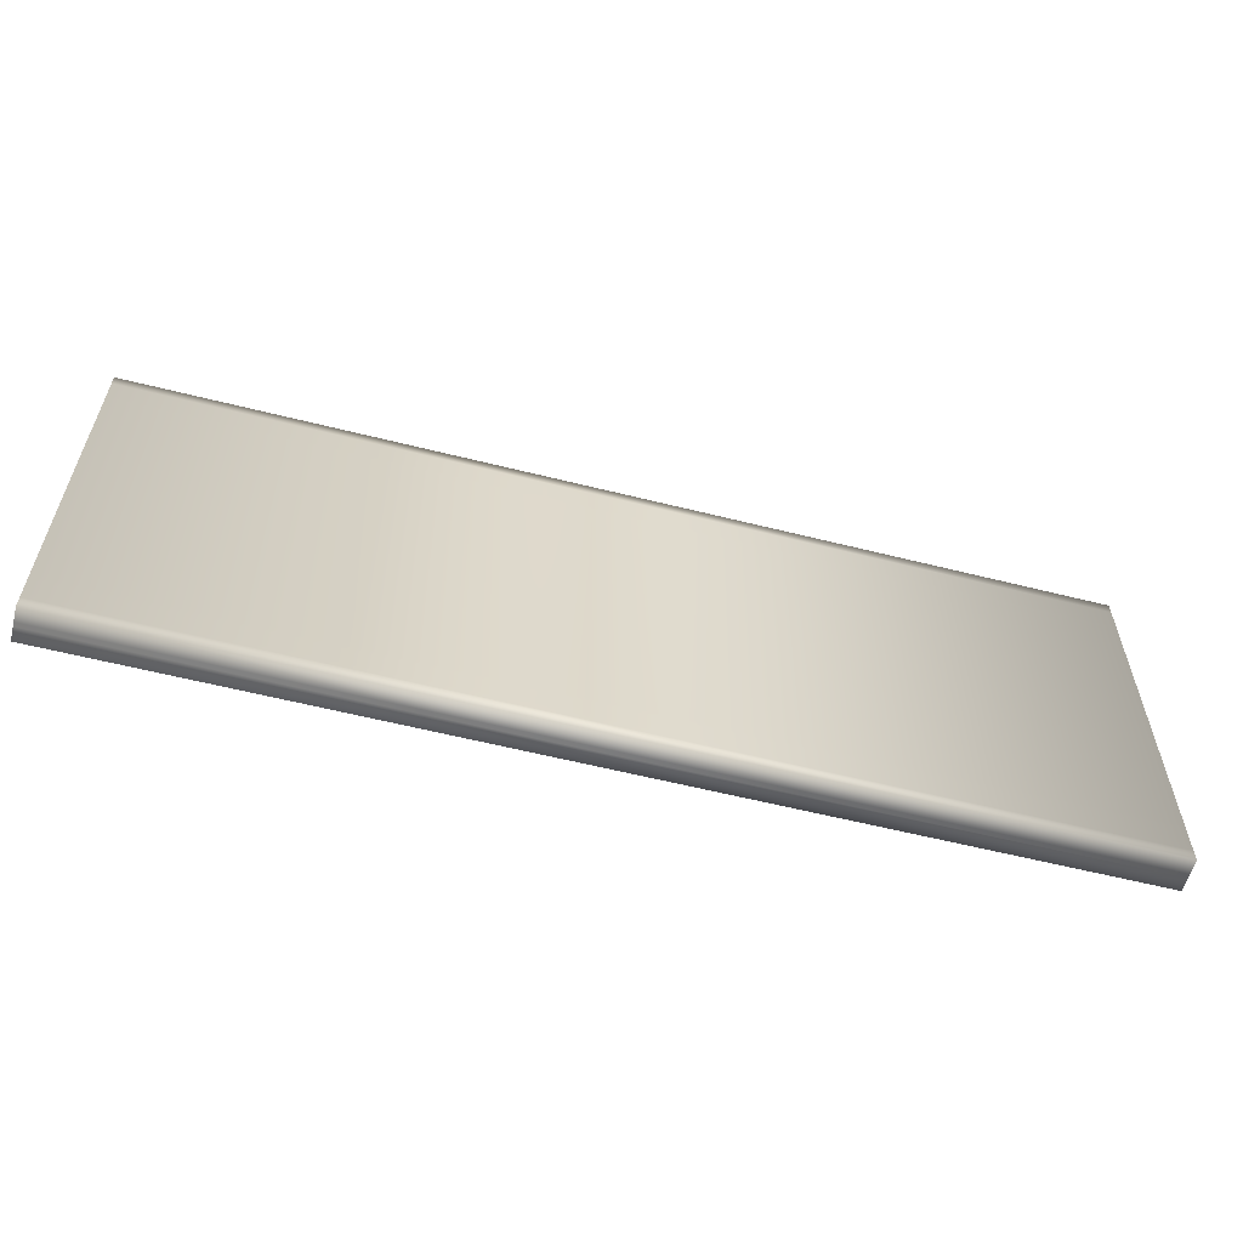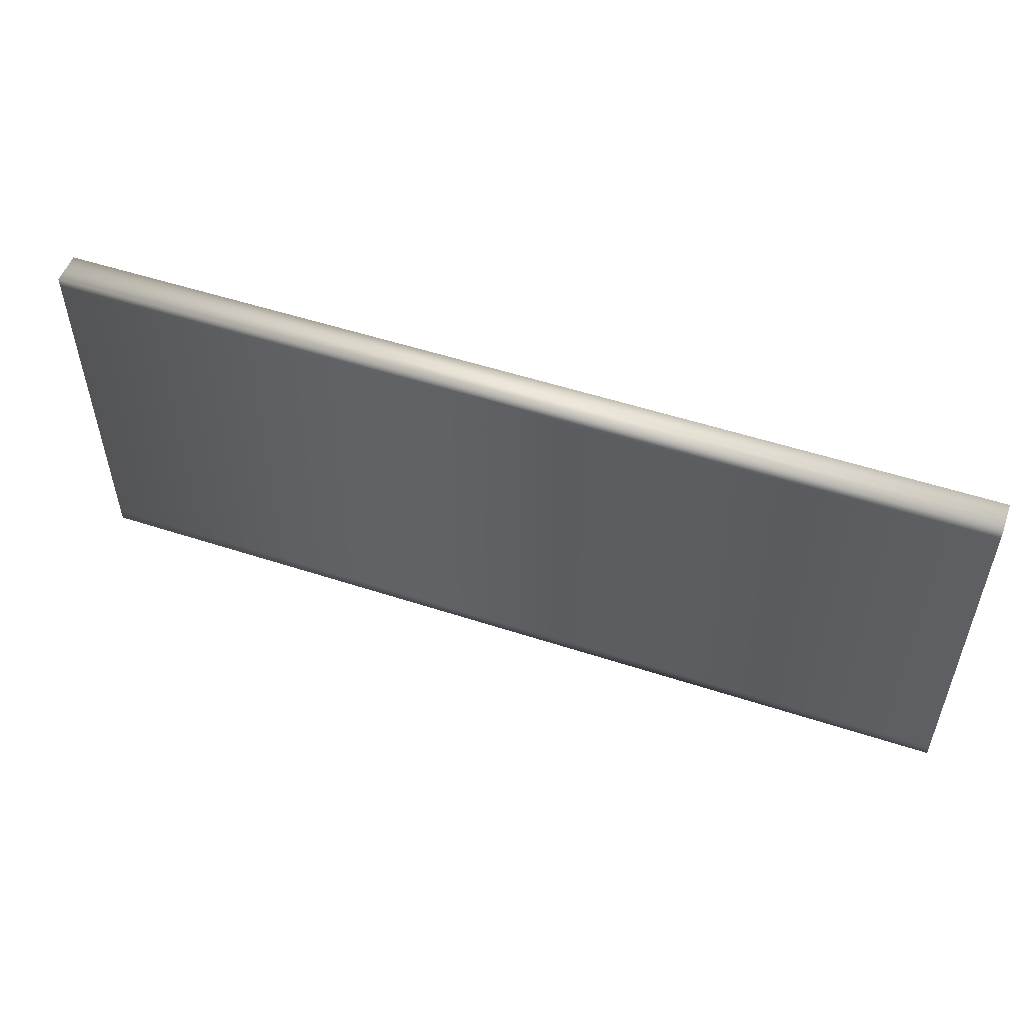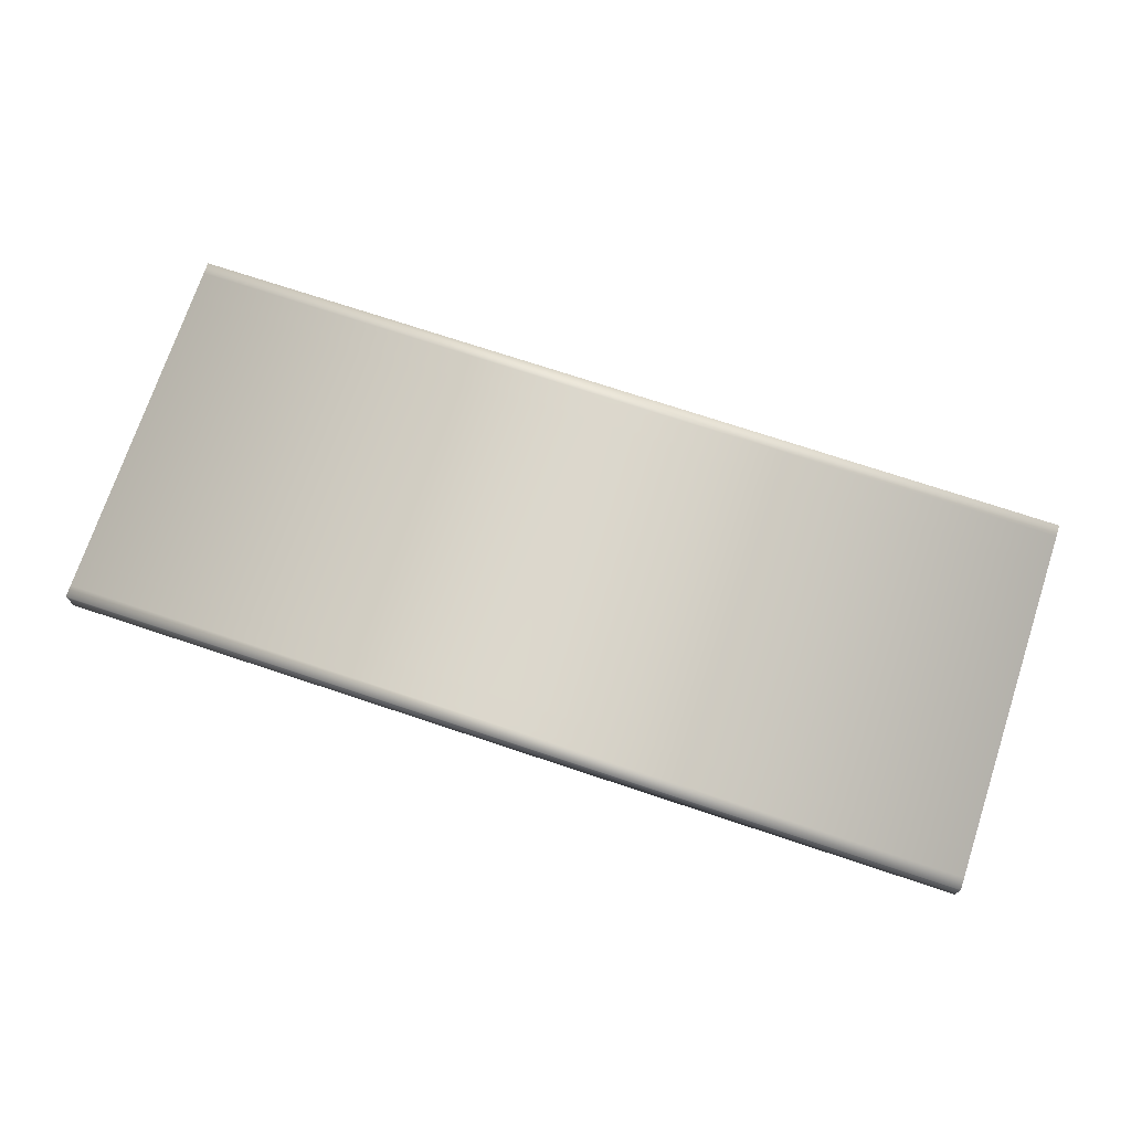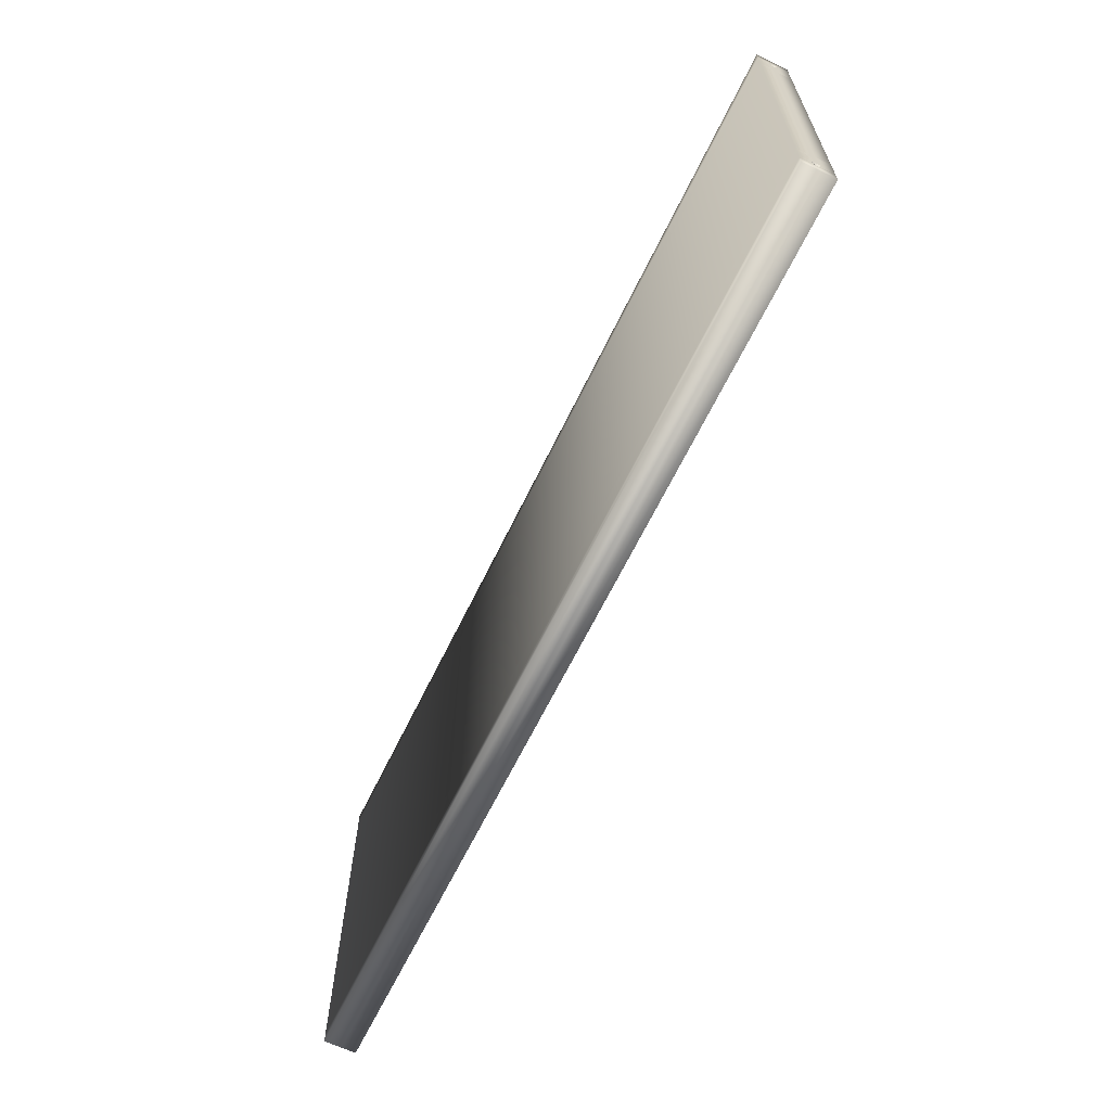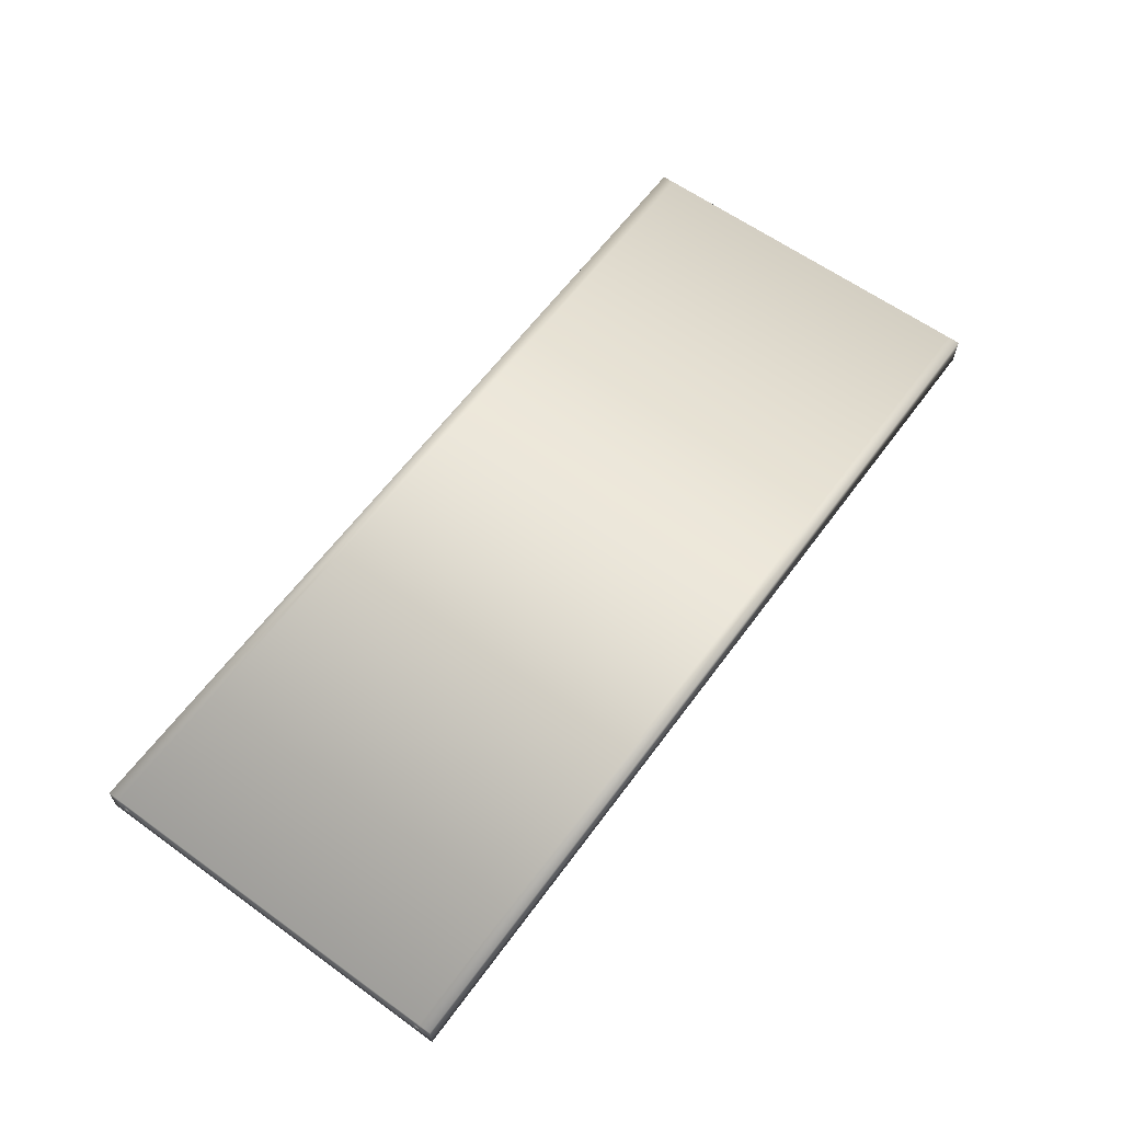
<metadata>
{"format":"obj","ext":"obj","renderer":"f3d","projection":"perspective","resolution":1024,"background":"white","views":[{"elev":-58.5,"azim":165.4,"up":"+Z"},{"elev":53.0,"azim":19.3,"up":"+Z"},{"elev":72.9,"azim":18.4,"up":"+Y"},{"elev":-64.6,"azim":64.2,"up":"+Z"},{"elev":61.7,"azim":-53.8,"up":"+Y"}]}
</metadata>
<code>
v  -55.13 174.5 9.777
v  -55.13 174.6 9.885
v  -55.13 174.8 9.885
v  -55.13 174.9 9.776
v  -55.13 174.9 9.623
v  -55.13 174.8 9.515
v  -55.13 174.6 9.515
v  -55.13 174.5 9.623
v  -55.13 174.6 9.931
v  -55.13 174.8 9.931
v  -55.13 174.5 9.796
v  -55.13 174.5 9.604
v  -55.13 174.6 9.469
v  -55.13 174.8 9.469
v  -55.13 174.9 9.604
v  -55.13 174.9 9.796
v  -56.13 174.6 9.931
v  -56.13 174.6 9.977
v  -56.13 174.8 9.977
v  -56.13 174.8 9.931
v  -56.13 174.5 9.796
v  -56.13 174.4 9.815
v  -56.13 174.5 9.604
v  -56.13 174.4 9.585
v  -56.13 174.6 9.469
v  -56.13 174.6 9.423
v  -56.13 174.8 9.469
v  -56.13 174.8 9.423
v  -56.13 174.9 9.604
v  -56.13 175 9.585
v  -56.13 174.9 9.796
v  -56.13 175 9.815
v  -56.13 174.6 11.23
v  -56.13 174.8 11.23
v  -56.13 174.9 11.13
v  -56.13 174.9 10.97
v  -56.13 174.8 10.87
v  -56.13 174.6 10.87
v  -56.13 174.5 10.97
v  -56.13 174.5 11.13
v  -56.13 174.8 10.82
v  -56.13 174.6 10.82
v  -56.13 174.5 10.95
v  -56.13 174.5 11.15
v  -56.13 174.6 11.28
v  -56.13 174.8 11.28
v  -56.13 174.9 11.15
v  -56.13 174.9 10.95
v  -56.13 174.8 10.77
v  -56.13 174.6 10.77
v  -56.13 174.4 10.94
v  -56.13 174.4 11.16
v  -56.13 174.6 11.33
v  -56.13 174.8 11.33
v  -56.13 175 11.16
v  -56.13 175 10.94
v  -56.13 175.7 9.585
v  -56.13 175.7 9.423
v  -56.13 175.7 9.815
v  -56.13 175.7 11.33
v  -56.13 175.7 11.16
v  -56.13 175.7 10.94
v  -56.13 174.8 8.673
v  -56.13 174.6 8.673
v  -56.13 175.7 8.673
v  -56.13 174.6 20.38
v  -56.13 174.8 20.38
v  -56.13 175.7 20.38
v  -55.13 174.6 31.24
v  -55.13 174.8 31.24
v  -55.13 174.9 31.13
v  -55.13 174.9 30.98
v  -55.13 174.8 30.87
v  -55.13 174.6 30.87
v  -55.13 174.5 30.98
v  -55.13 174.5 31.13
v  -55.13 174.8 30.82
v  -55.13 174.6 30.82
v  -55.13 174.5 30.96
v  -55.13 174.5 31.15
v  -55.13 174.6 31.28
v  -55.13 174.8 31.28
v  -55.13 174.9 31.15
v  -55.13 174.9 30.96
v  -56.13 174.6 30.82
v  -56.13 174.8 30.82
v  -56.13 174.8 30.78
v  -56.13 174.6 30.78
v  -56.13 174.5 30.96
v  -56.13 174.4 30.94
v  -56.13 174.5 31.15
v  -56.13 174.4 31.17
v  -56.13 174.6 31.28
v  -56.13 174.6 31.33
v  -56.13 174.8 31.28
v  -56.13 174.8 31.33
v  -56.13 174.9 31.15
v  -56.13 175 31.17
v  -56.13 174.9 30.96
v  -56.13 175 30.94
v  -56.13 174.5 29.78
v  -56.13 174.6 29.89
v  -56.13 174.8 29.89
v  -56.13 174.9 29.78
v  -56.13 174.9 29.63
v  -56.13 174.8 29.52
v  -56.13 174.6 29.52
v  -56.13 174.5 29.63
v  -56.13 174.6 29.93
v  -56.13 174.8 29.93
v  -56.13 174.5 29.8
v  -56.13 174.5 29.61
v  -56.13 174.6 29.47
v  -56.13 174.8 29.47
v  -56.13 174.9 29.61
v  -56.13 174.9 29.8
v  -56.13 174.6 29.98
v  -56.13 174.8 29.98
v  -56.13 174.4 29.82
v  -56.13 174.4 29.59
v  -56.13 174.6 29.43
v  -56.13 174.8 29.43
v  -56.13 175 29.59
v  -56.13 175 29.82
v  -56.13 175.7 31.33
v  -56.13 175.7 31.17
v  -56.13 175.7 30.94
v  -56.13 175.7 29.59
v  -56.13 175.7 29.43
v  -56.13 175.7 29.82
v  -56.13 174.6 32.08
v  -56.13 174.8 32.08
v  -56.13 175.7 32.08
v  -56.13 174.6 20.38
v  -56.13 173.8 9.815
v  -56.13 173.8 9.977
v  -56.13 173.8 9.585
v  -56.13 173.8 9.423
v  -56.13 173.8 10.77
v  -56.13 173.8 10.94
v  -56.13 173.8 11.16
v  -56.13 173.8 11.33
v  -56.13 173.8 8.673
v  -56.13 173.8 20.38
v  -56.13 173.8 30.78
v  -56.13 173.8 30.94
v  -56.13 173.8 31.17
v  -56.13 173.8 31.33
v  -56.13 173.8 29.82
v  -56.13 173.8 29.98
v  -56.13 173.8 29.59
v  -56.13 173.8 29.43
v  -56.13 173.8 32.08
v  -56.13 173.8 20.38
v  -1.133 174.8 9.885
v  -1.133 174.6 9.885
v  -1.133 174.5 9.777
v  -1.133 174.5 9.623
v  -1.133 174.6 9.515
v  -1.133 174.8 9.515
v  -1.133 174.9 9.623
v  -1.133 174.9 9.777
v  -1.133 174.8 9.931
v  -1.133 174.6 9.931
v  -1.133 174.5 9.796
v  -1.133 174.5 9.604
v  -1.133 174.6 9.469
v  -1.133 174.8 9.469
v  -1.133 174.9 9.604
v  -1.133 174.9 9.796
v  -0.1326 174.8 9.977
v  -0.1326 174.6 9.977
v  -0.1326 174.6 9.931
v  -0.1326 174.8 9.931
v  -0.1326 174.4 9.815
v  -0.1326 174.5 9.796
v  -0.1326 174.4 9.585
v  -0.1326 174.5 9.604
v  -0.1326 174.6 9.423
v  -0.1326 174.6 9.469
v  -0.1326 174.8 9.423
v  -0.1326 174.8 9.469
v  -0.1326 175 9.585
v  -0.1326 174.9 9.604
v  -0.1326 175 9.815
v  -0.1326 174.9 9.796
v  -0.1326 174.9 11.13
v  -0.1326 174.8 11.23
v  -0.1326 174.6 11.23
v  -0.1326 174.5 11.13
v  -0.1326 174.5 10.97
v  -0.1326 174.6 10.87
v  -0.1326 174.8 10.87
v  -0.1326 174.9 10.97
v  -0.1326 174.8 10.82
v  -0.1326 174.6 10.82
v  -0.1326 174.5 10.95
v  -0.1326 174.5 11.15
v  -0.1326 174.6 11.28
v  -0.1326 174.8 11.28
v  -0.1326 174.9 11.15
v  -0.1326 174.9 10.95
v  -0.1326 174.8 10.77
v  -0.1326 174.6 10.77
v  -0.1326 174.4 10.94
v  -0.1326 174.4 11.16
v  -0.1326 174.6 11.33
v  -0.1326 174.8 11.33
v  -0.1326 175 11.16
v  -0.1326 175 10.94
v  -0.1326 175.7 9.585
v  -0.1326 175.7 9.423
v  -0.1326 175.7 9.815
v  -0.1326 175.7 11.33
v  -0.1326 175.7 11.16
v  -0.1326 175.7 10.94
v  -0.1326 174.8 8.673
v  -0.1326 174.6 8.673
v  -0.1326 175.7 8.673
v  -0.1326 174.6 20.38
v  -0.1326 174.8 20.38
v  -0.1326 175.7 20.38
v  -1.133 174.9 31.13
v  -1.133 174.8 31.24
v  -1.133 174.6 31.24
v  -1.133 174.5 31.13
v  -1.133 174.5 30.98
v  -1.133 174.6 30.87
v  -1.133 174.8 30.87
v  -1.133 174.9 30.98
v  -1.133 174.8 30.82
v  -1.133 174.6 30.82
v  -1.133 174.5 30.96
v  -1.133 174.5 31.15
v  -1.133 174.6 31.28
v  -1.133 174.8 31.28
v  -1.133 174.9 31.15
v  -1.133 174.9 30.96
v  -0.1326 174.8 30.78
v  -0.1326 174.8 30.82
v  -0.1326 174.6 30.82
v  -0.1326 174.6 30.78
v  -0.1326 174.5 30.96
v  -0.1326 174.4 30.94
v  -0.1326 174.5 31.15
v  -0.1326 174.4 31.17
v  -0.1326 174.6 31.28
v  -0.1326 174.6 31.33
v  -0.1326 174.8 31.28
v  -0.1326 174.8 31.33
v  -0.1326 174.9 31.15
v  -0.1326 175 31.17
v  -0.1326 174.9 30.96
v  -0.1326 175 30.94
v  -0.1326 174.8 29.89
v  -0.1326 174.6 29.89
v  -0.1326 174.5 29.78
v  -0.1326 174.5 29.63
v  -0.1326 174.6 29.52
v  -0.1326 174.8 29.52
v  -0.1326 174.9 29.63
v  -0.1326 174.9 29.78
v  -0.1326 174.8 29.93
v  -0.1326 174.6 29.93
v  -0.1326 174.5 29.8
v  -0.1326 174.5 29.61
v  -0.1326 174.6 29.47
v  -0.1326 174.8 29.47
v  -0.1326 174.9 29.61
v  -0.1326 174.9 29.8
v  -0.1326 174.8 29.98
v  -0.1326 174.6 29.98
v  -0.1326 174.4 29.82
v  -0.1326 174.4 29.59
v  -0.1326 174.6 29.43
v  -0.1326 174.8 29.43
v  -0.1326 175 29.59
v  -0.1326 175 29.82
v  -0.1326 175.7 31.17
v  -0.1326 175.7 31.33
v  -0.1326 175.7 30.94
v  -0.1326 175.7 29.43
v  -0.1326 175.7 29.59
v  -0.1326 175.7 29.82
v  -0.1326 174.8 32.08
v  -0.1326 174.6 32.08
v  -0.1326 175.7 32.08
v  -0.1326 174.6 20.38
v  -0.1326 173.8 9.815
v  -0.1326 173.8 9.977
v  -0.1326 173.8 9.585
v  -0.1326 173.8 9.423
v  -0.1326 173.8 10.77
v  -0.1326 173.8 10.94
v  -0.1326 173.8 11.16
v  -0.1326 173.8 11.33
v  -0.1326 173.8 8.673
v  -0.1326 173.8 20.38
v  -0.1326 173.8 30.78
v  -0.1326 173.8 30.94
v  -0.1326 173.8 31.17
v  -0.1326 173.8 31.33
v  -0.1326 173.8 29.82
v  -0.1326 173.8 29.98
v  -0.1326 173.8 29.59
v  -0.1326 173.8 29.43
v  -0.1326 173.8 32.08
v  -0.1326 173.8 20.38
o Object001
g Object001
f 1 2 3 4 5 6 7 8
f 2 9 10 3
f 1 11 9 2
f 8 12 11 1
f 7 13 12 8
f 6 14 13 7
f 5 15 14 6
f 4 16 15 5
f 3 10 16 4
f 17 18 19 20
f 21 22 18 17
f 23 24 22 21
f 25 26 24 23
f 27 28 26 25
f 29 30 28 27
f 31 32 30 29
f 20 19 32 31
f 33 34 35 36 37 38 39 40
f 38 37 41 42
f 39 38 42 43
f 40 39 43 44
f 33 40 44 45
f 34 33 45 46
f 35 34 46 47
f 36 35 47 48
f 37 36 48 41
f 42 41 49 50
f 43 42 50 51
f 44 43 51 52
f 45 44 52 53
f 46 45 53 54
f 47 46 54 55
f 48 47 55 56
f 41 48 56 49
f 49 19 18 50
f 56 32 19 49
f 28 30 57 58
f 30 32 59 57
f 55 54 60 61
f 56 55 61 62
f 32 56 62 59
f 26 28 63 64
f 28 58 65 63
f 54 53 66 67
f 60 54 67 68
f 69 70 71 72 73 74 75 76
f 74 73 77 78
f 75 74 78 79
f 76 75 79 80
f 69 76 80 81
f 70 69 81 82
f 71 70 82 83
f 72 71 83 84
f 73 72 84 77
f 85 86 87 88
f 89 85 88 90
f 91 89 90 92
f 93 91 92 94
f 95 93 94 96
f 97 95 96 98
f 99 97 98 100
f 86 99 100 87
f 101 102 103 104 105 106 107 108
f 102 109 110 103
f 101 111 109 102
f 108 112 111 101
f 107 113 112 108
f 106 114 113 107
f 105 115 114 106
f 104 116 115 105
f 103 110 116 104
f 109 117 118 110
f 111 119 117 109
f 112 120 119 111
f 113 121 120 112
f 114 122 121 113
f 115 123 122 114
f 116 124 123 115
f 110 118 124 116
f 118 117 88 87
f 124 118 87 100
f 96 125 126 98
f 98 126 127 100
f 123 128 129 122
f 124 130 128 123
f 100 127 130 124
f 94 131 132 96
f 96 132 133 125
f 122 67 134 121
f 129 68 67 122
f 18 22 135 136
f 22 24 137 135
f 24 26 138 137
f 51 50 139 140
f 52 51 140 141
f 53 52 141 142
f 50 18 136 139
f 26 64 143 138
f 66 53 142 144
f 90 88 145 146
f 92 90 146 147
f 94 92 147 148
f 117 119 149 150
f 119 120 151 149
f 120 121 152 151
f 88 117 150 145
f 131 94 148 153
f 121 134 154 152
f 155 156 157 158 159 160 161 162
f 163 164 156 155
f 164 165 157 156
f 165 166 158 157
f 166 167 159 158
f 167 168 160 159
f 168 169 161 160
f 169 170 162 161
f 170 163 155 162
f 171 172 173 174
f 172 175 176 173
f 175 177 178 176
f 177 179 180 178
f 179 181 182 180
f 181 183 184 182
f 183 185 186 184
f 185 171 174 186
f 187 188 189 190 191 192 193 194
f 195 193 192 196
f 196 192 191 197
f 197 191 190 198
f 198 190 189 199
f 199 189 188 200
f 200 188 187 201
f 201 187 194 202
f 202 194 193 195
f 203 195 196 204
f 204 196 197 205
f 205 197 198 206
f 206 198 199 207
f 207 199 200 208
f 208 200 201 209
f 209 201 202 210
f 210 202 195 203
f 172 171 203 204
f 171 185 210 203
f 211 183 181 212
f 213 185 183 211
f 214 208 209 215
f 215 209 210 216
f 216 210 185 213
f 217 181 179 218
f 219 212 181 217
f 220 207 208 221
f 221 208 214 222
f 223 224 225 226 227 228 229 230
f 231 229 228 232
f 232 228 227 233
f 233 227 226 234
f 234 226 225 235
f 235 225 224 236
f 236 224 223 237
f 237 223 230 238
f 238 230 229 231
f 239 240 241 242
f 242 241 243 244
f 244 243 245 246
f 246 245 247 248
f 248 247 249 250
f 250 249 251 252
f 252 251 253 254
f 254 253 240 239
f 255 256 257 258 259 260 261 262
f 263 264 256 255
f 264 265 257 256
f 265 266 258 257
f 266 267 259 258
f 267 268 260 259
f 268 269 261 260
f 269 270 262 261
f 270 263 255 262
f 271 272 264 263
f 272 273 265 264
f 273 274 266 265
f 274 275 267 266
f 275 276 268 267
f 276 277 269 268
f 277 278 270 269
f 278 271 263 270
f 242 272 271 239
f 239 271 278 254
f 279 280 250 252
f 281 279 252 254
f 282 283 277 276
f 283 284 278 277
f 284 281 254 278
f 285 286 248 250
f 287 285 250 280
f 288 221 276 275
f 221 222 282 276
f 289 175 172 290
f 291 177 175 289
f 292 179 177 291
f 293 204 205 294
f 294 205 206 295
f 295 206 207 296
f 290 172 204 293
f 297 218 179 292
f 296 207 220 298
f 299 242 244 300
f 300 244 246 301
f 301 246 248 302
f 303 273 272 304
f 305 274 273 303
f 306 275 274 305
f 304 272 242 299
f 302 248 286 307
f 308 288 275 306
f 58 57 211 212
f 57 59 213 211
f 61 60 214 215
f 62 61 215 216
f 59 62 216 213
f 64 63 217 218
f 65 58 212 219
f 63 65 219 217
f 60 68 222 214
f 126 125 280 279
f 127 126 279 281
f 129 128 283 282
f 128 130 284 283
f 130 127 281 284
f 132 131 286 285
f 133 132 285 287
f 125 133 287 280
f 68 129 282 222
f 136 135 289 290
f 135 137 291 289
f 137 138 292 291
f 140 139 293 294
f 141 140 294 295
f 142 141 295 296
f 139 136 290 293
f 143 64 218 297
f 138 143 297 292
f 144 142 296 298
f 146 145 299 300
f 147 146 300 301
f 148 147 301 302
f 150 149 303 304
f 149 151 305 303
f 151 152 306 305
f 145 150 304 299
f 153 148 302 307
f 131 153 307 286
f 152 154 308 306
f 17 20 10 9
f 20 31 16 10
f 31 29 15 16
f 29 27 14 15
f 27 25 13 14
f 25 23 12 13
f 23 21 11 12
f 21 17 9 11
f 86 85 78 77
f 85 89 79 78
f 89 91 80 79
f 91 93 81 80
f 93 95 82 81
f 95 97 83 82
f 97 99 84 83
f 99 86 77 84
f 241 240 231 232
f 240 253 238 231
f 253 251 237 238
f 251 249 236 237
f 249 247 235 236
f 247 245 234 235
f 245 243 233 234
f 243 241 232 233
f 174 173 164 163
f 173 176 165 164
f 176 178 166 165
f 178 180 167 166
f 180 182 168 167
f 182 184 169 168
f 184 186 170 169
f 186 174 163 170

</code>
